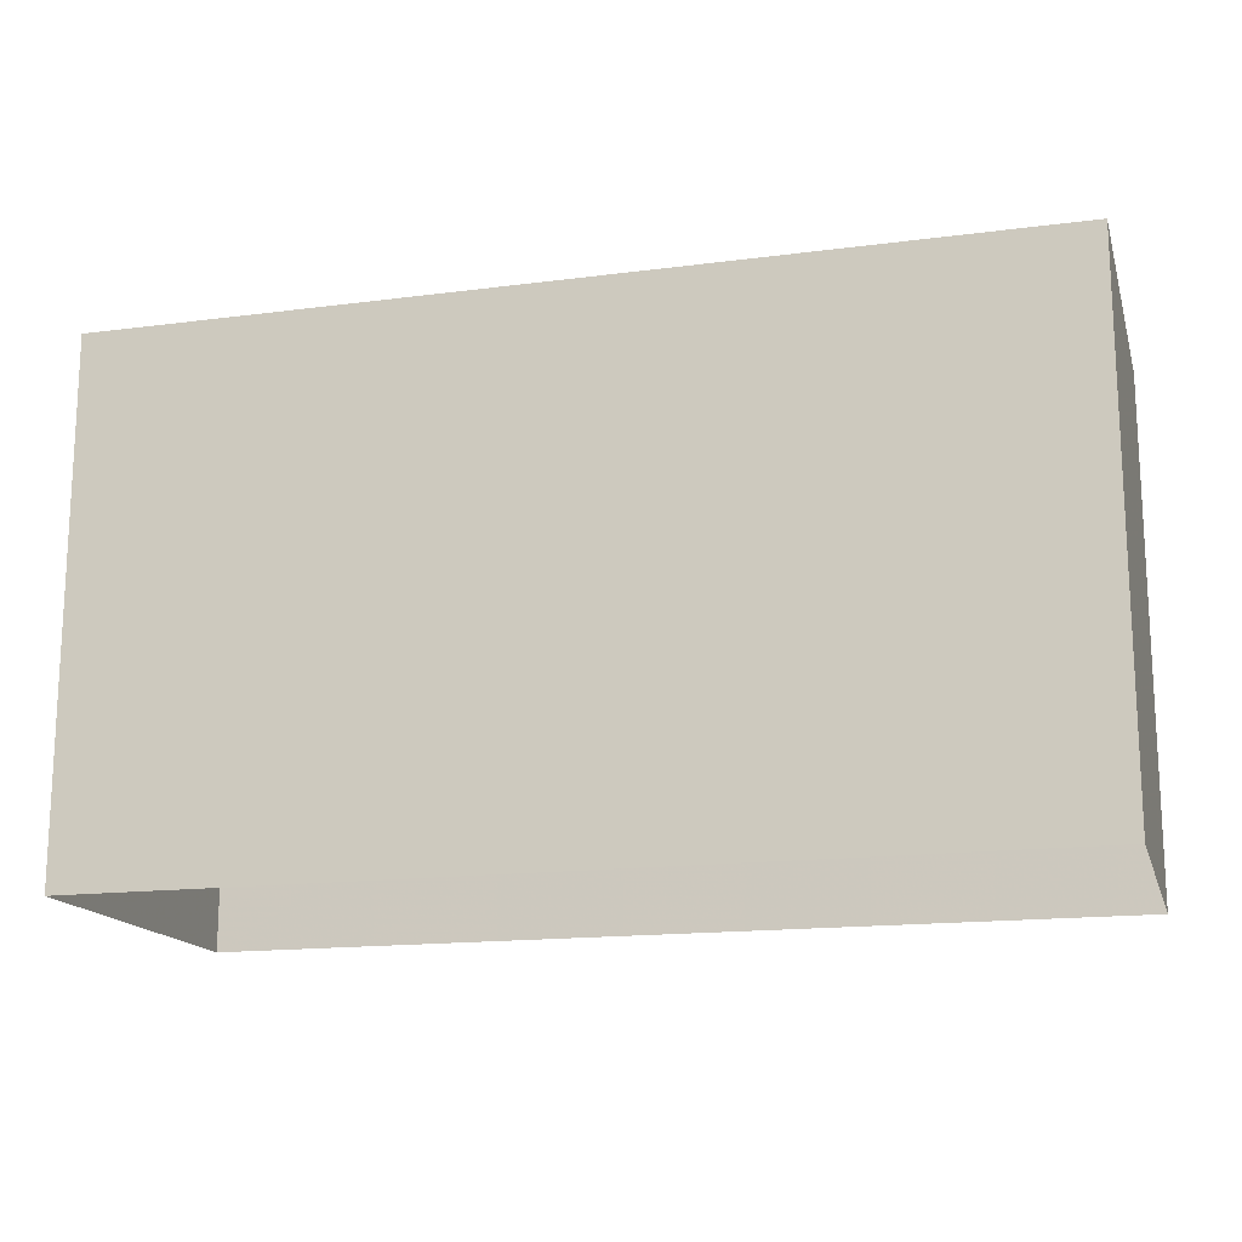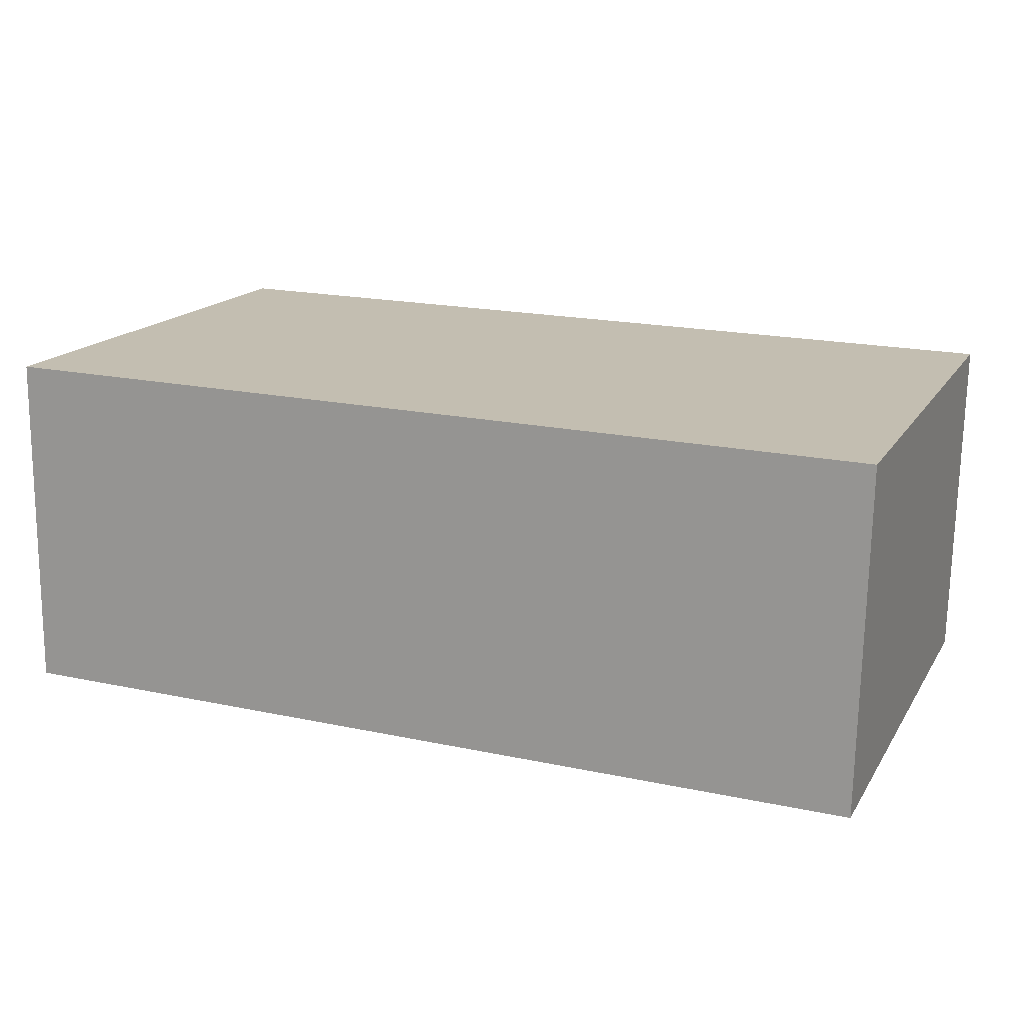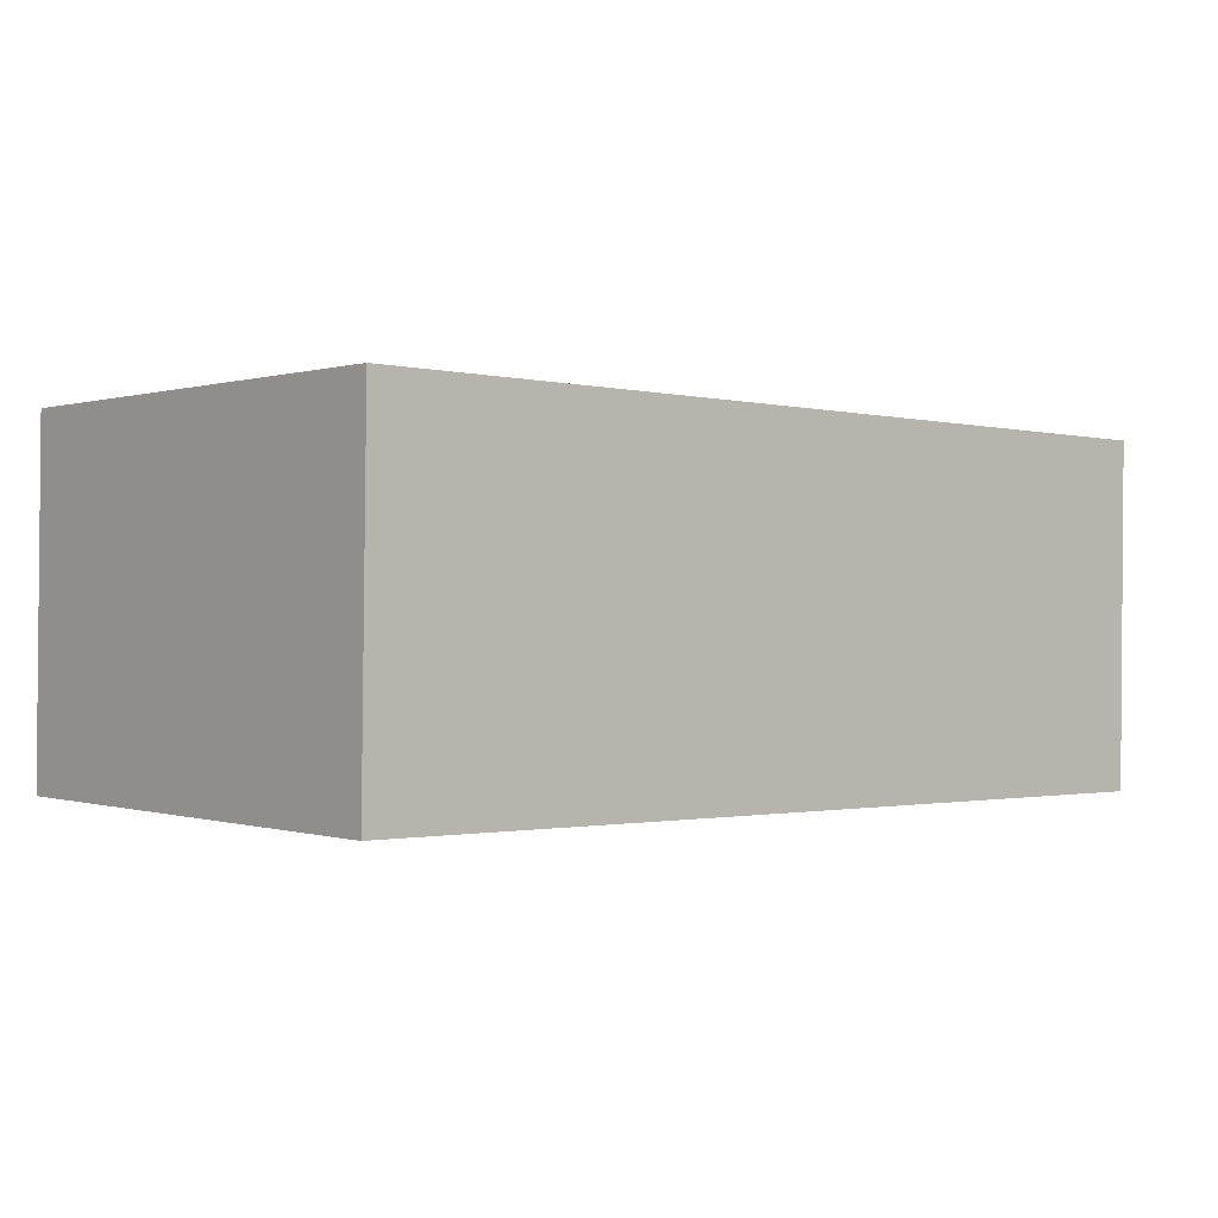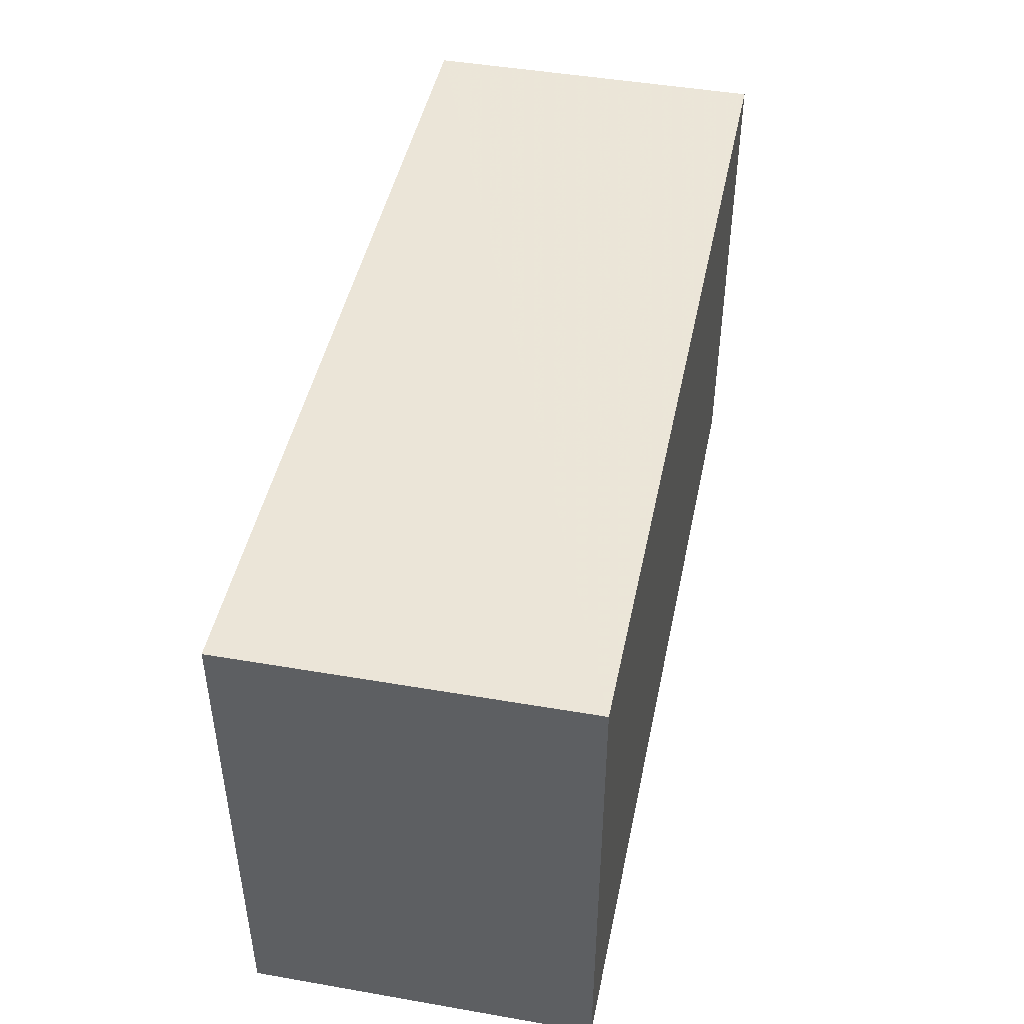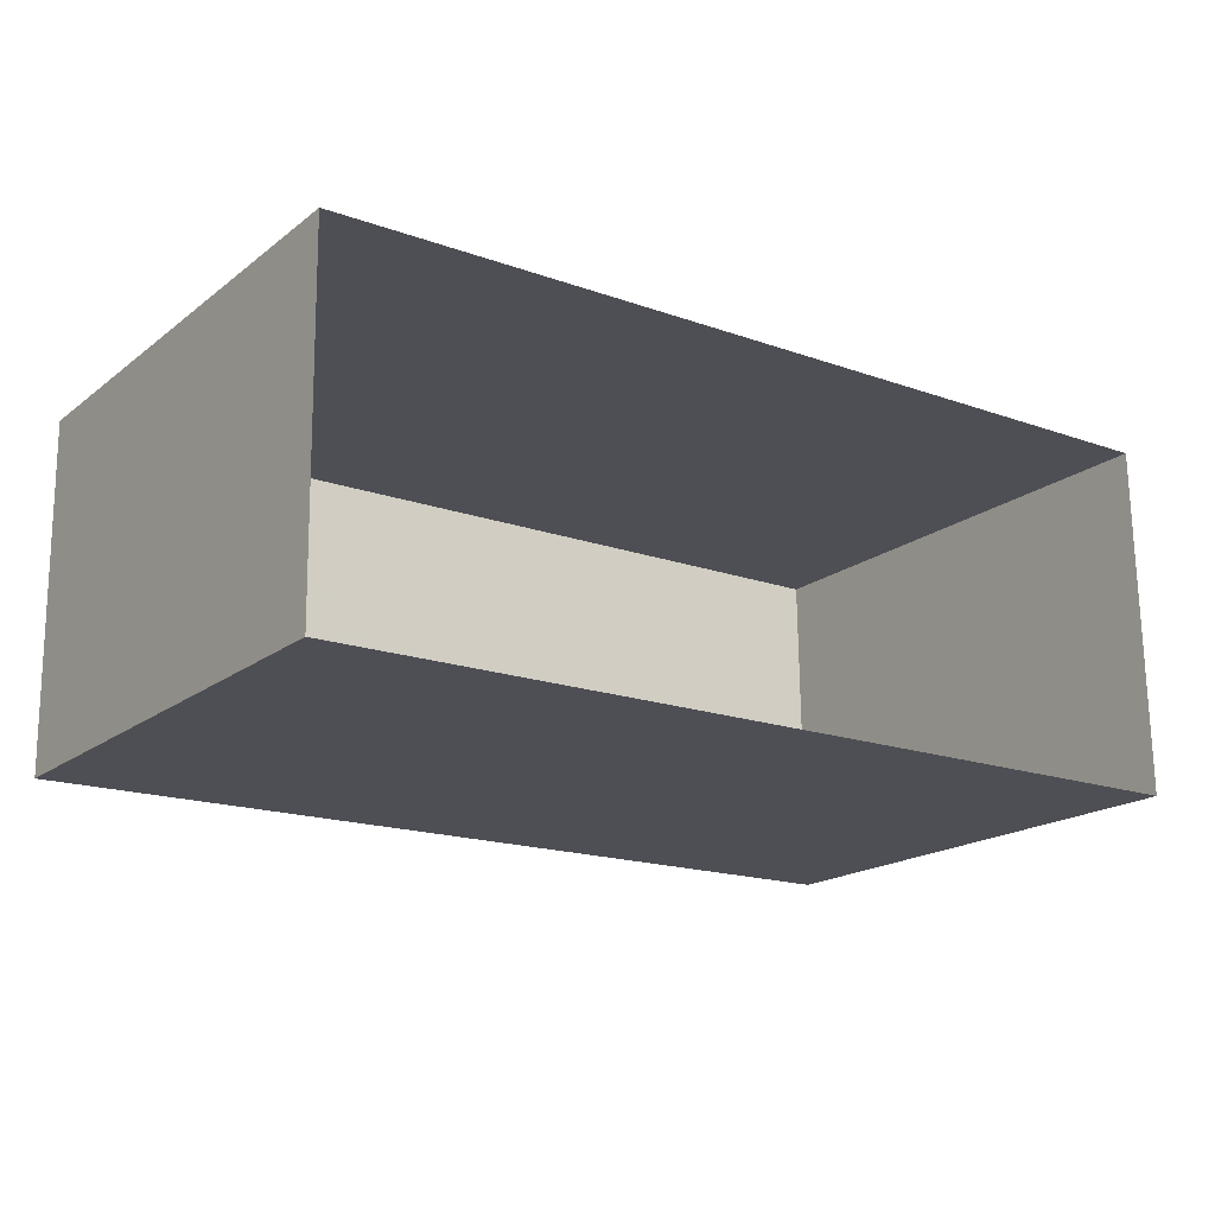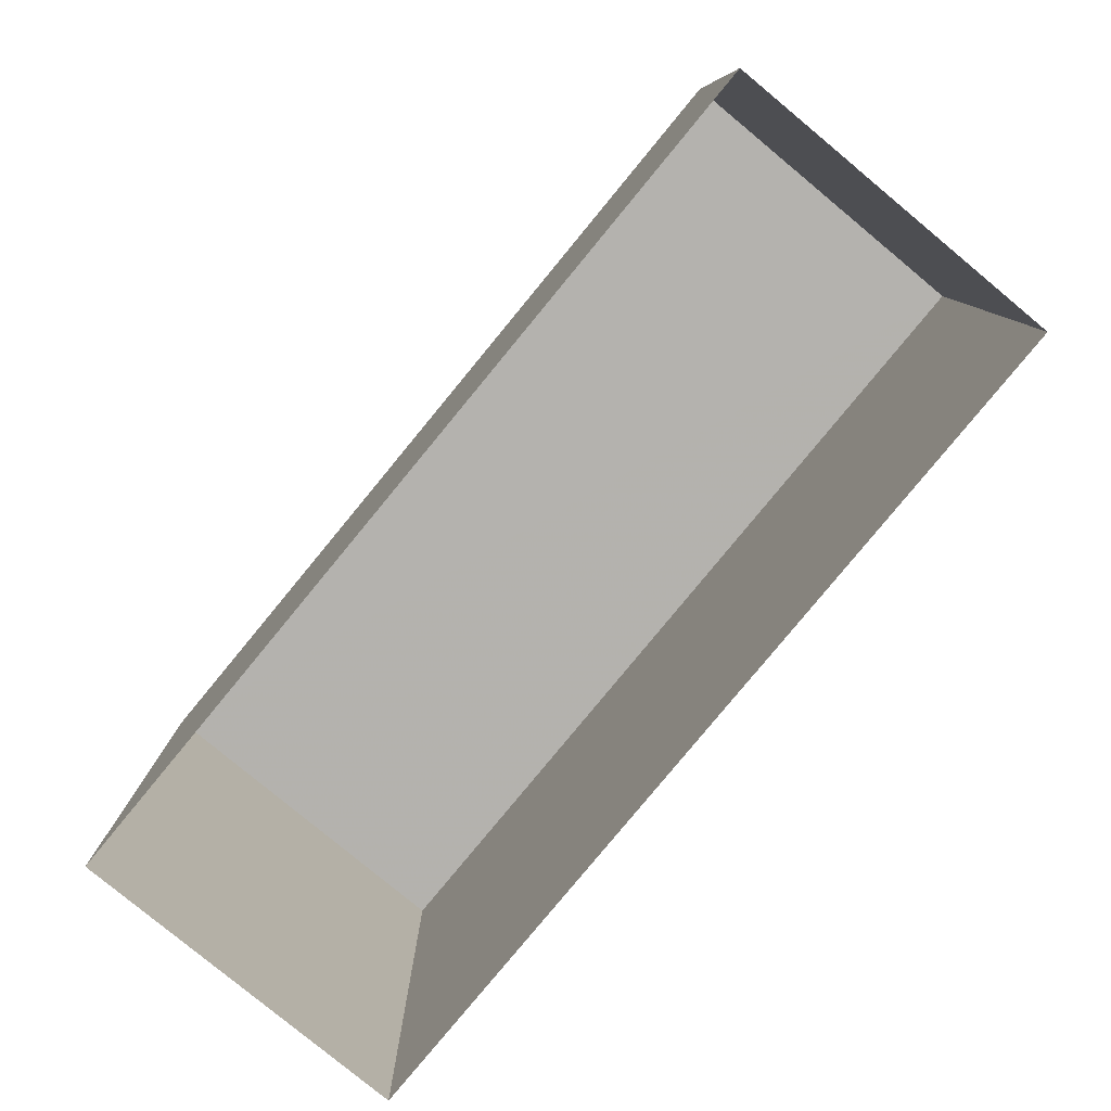
<metadata>
{"format":"obj","ext":"obj","renderer":"f3d","projection":"perspective","resolution":1024,"background":"white","views":[{"elev":-15.9,"azim":14.4,"up":"+Z"},{"elev":16.7,"azim":22.1,"up":"+Y"},{"elev":0.1,"azim":-40.9,"up":"+Y"},{"elev":46.1,"azim":-79.2,"up":"+Z"},{"elev":-18.8,"azim":144.5,"up":"+Y"},{"elev":-79.7,"azim":49.7,"up":"+Z"}]}
</metadata>
<code>
v -2.244e+05 -1.275e+05 15.69
v -2.244e+05 -1.275e+05 15.69
v -2.244e+05 -1.275e+05 15.69
v -2.244e+05 -1.275e+05 15.69
v -2.244e+05 -1.275e+05 20.16
v -2.244e+05 -1.275e+05 20.16
v -2.244e+05 -1.275e+05 20.16
v -2.244e+05 -1.275e+05 20.16
f 1 2 3
f 1 4 2
f 5 6 7
f 5 8 6
f 5 2 4
f 8 5 4
f 5 3 2
f 5 7 3
f 7 1 3
f 7 6 1
f 6 4 1
f 6 8 4

</code>
